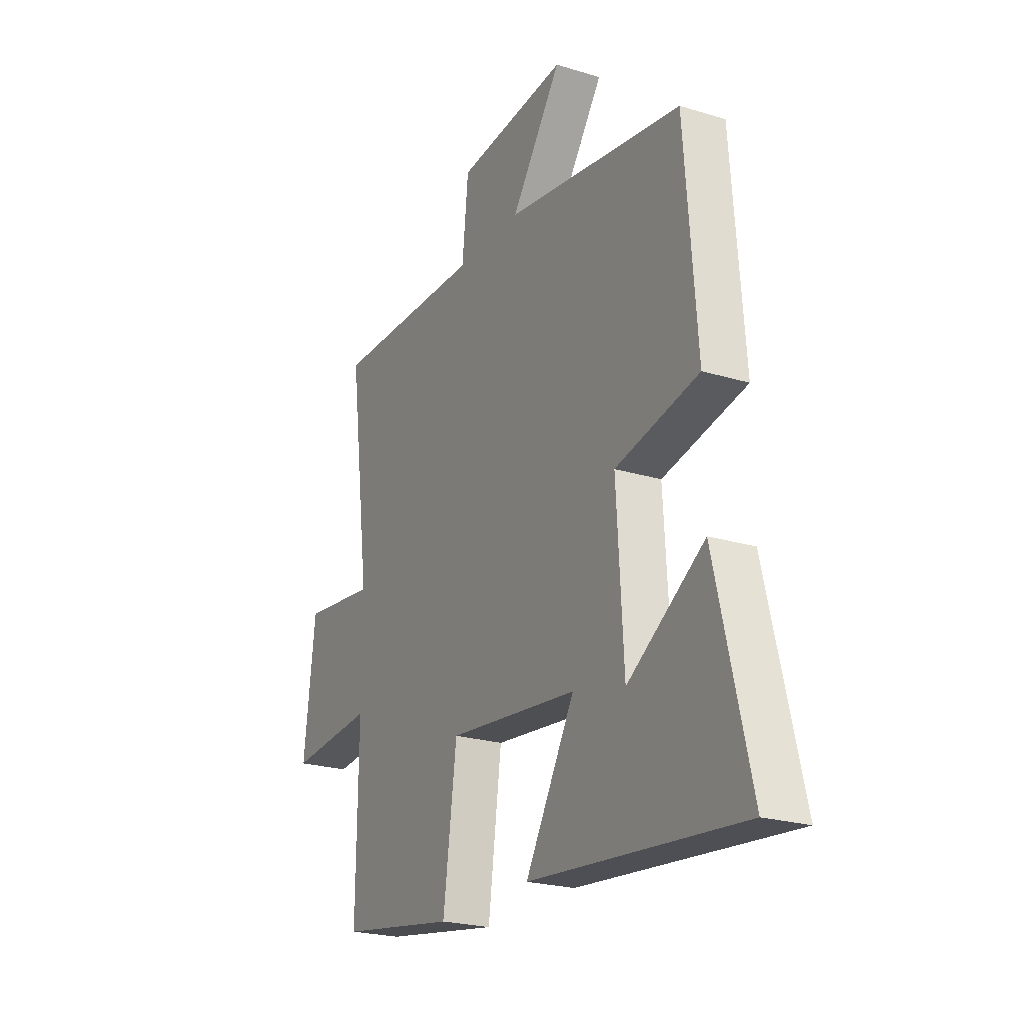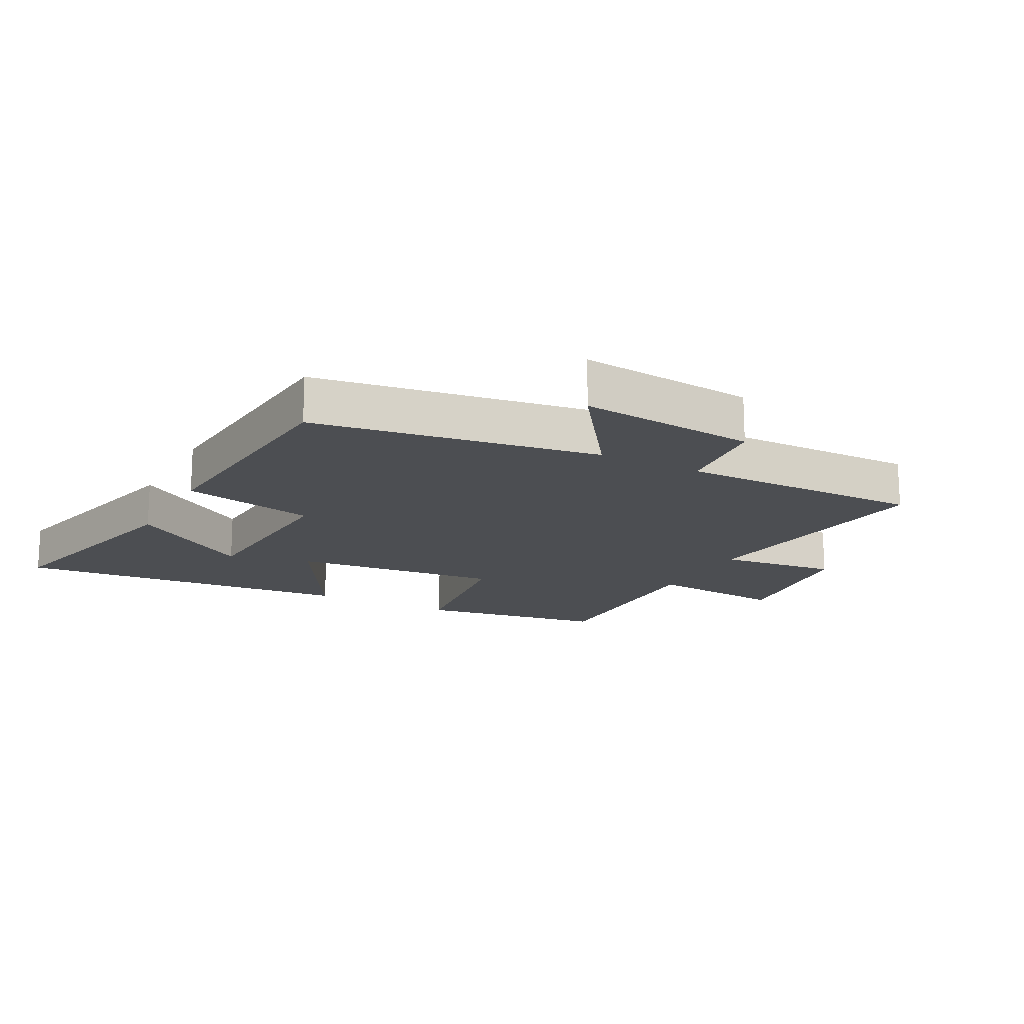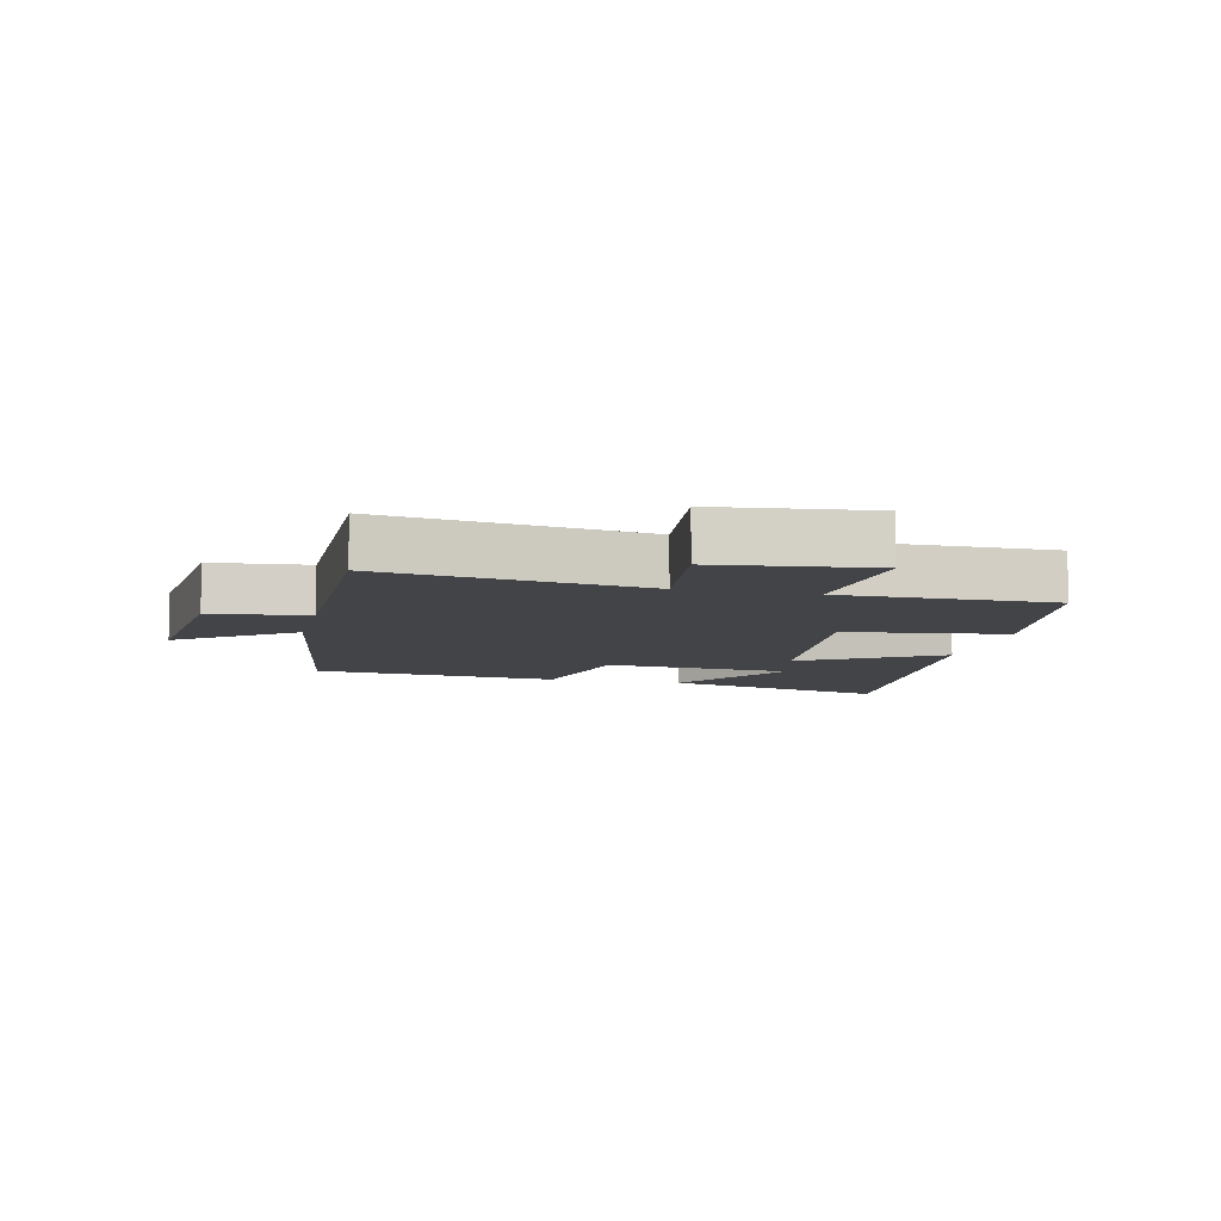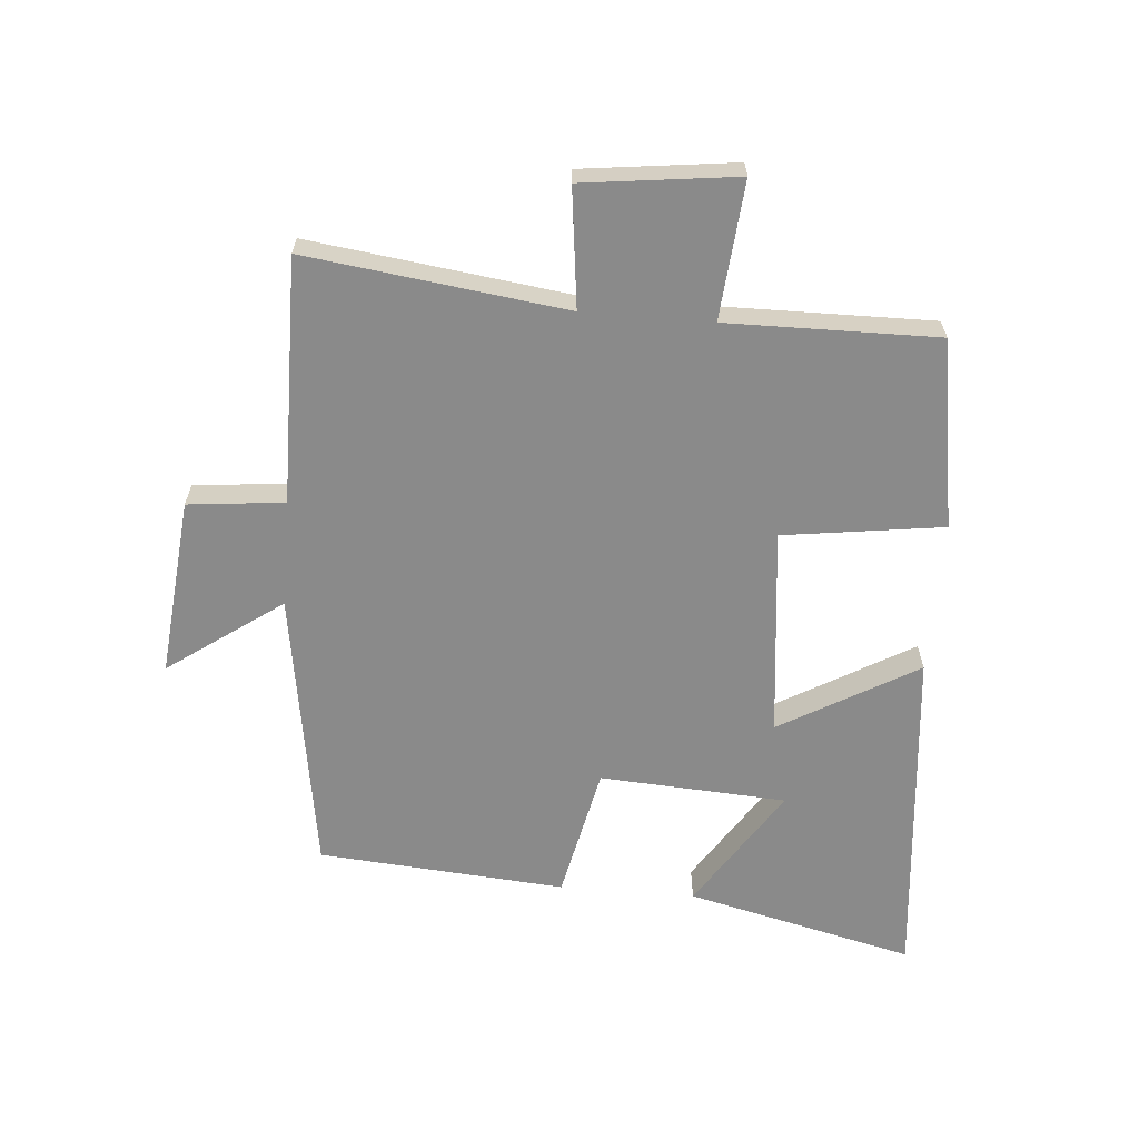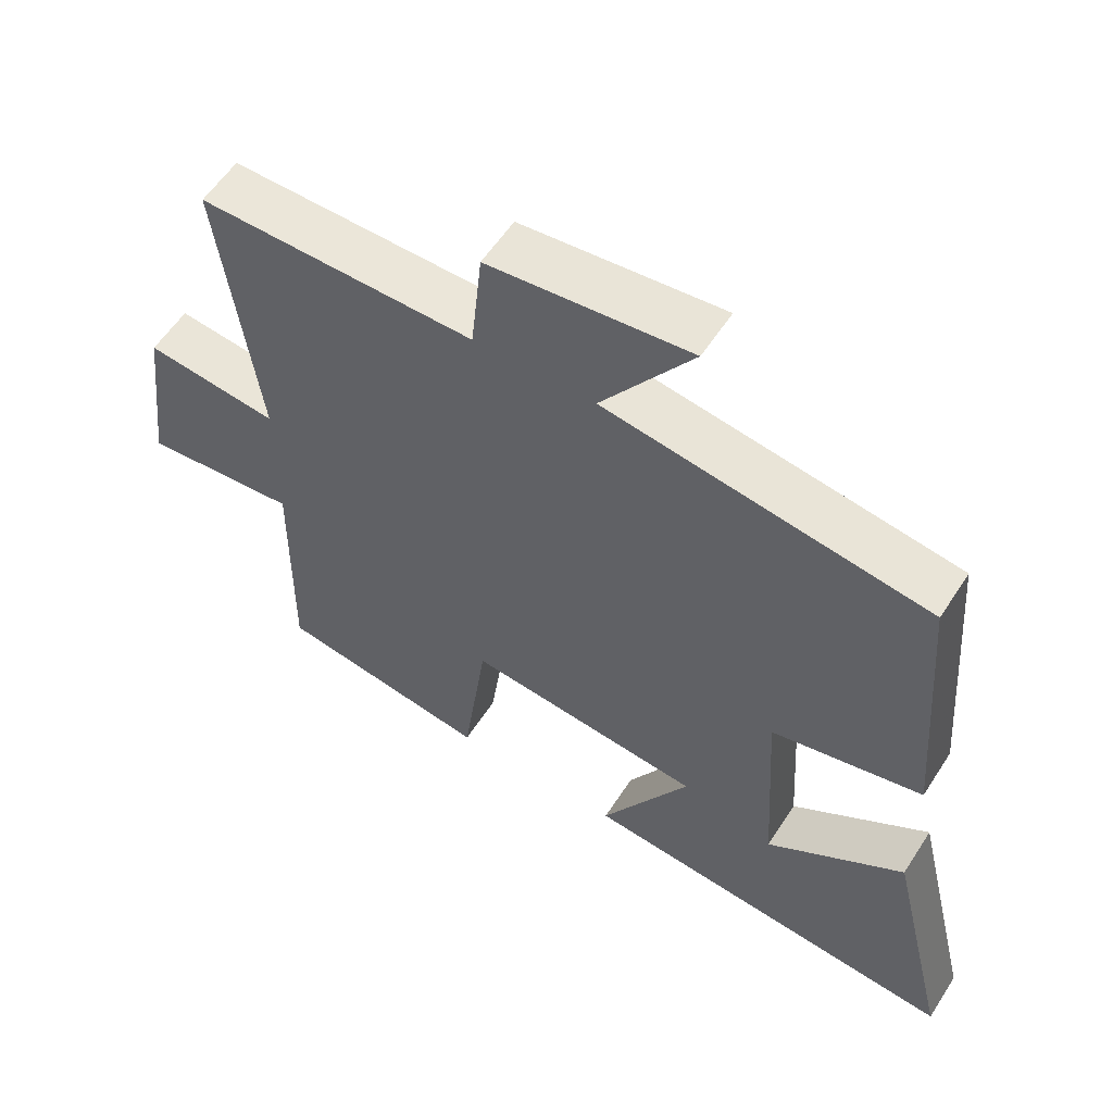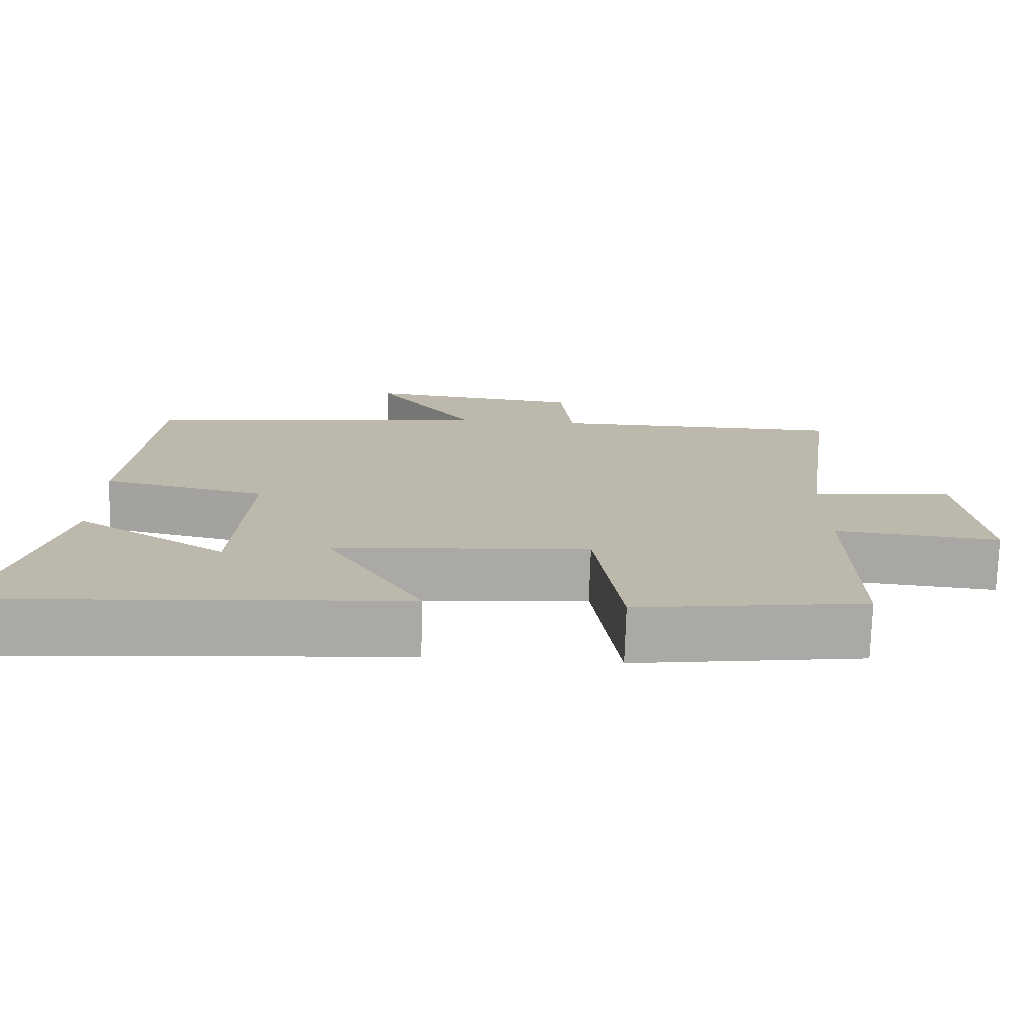
<metadata>
{"format":"obj","ext":"obj","renderer":"f3d","projection":"perspective","resolution":1024,"background":"white","views":[{"elev":-23.0,"azim":-117.6,"up":"+Z"},{"elev":-16.6,"azim":-28.0,"up":"+Y"},{"elev":-8.3,"azim":76.8,"up":"+Y"},{"elev":-63.5,"azim":85.3,"up":"+Y"},{"elev":57.1,"azim":-147.5,"up":"+Z"},{"elev":-75.3,"azim":-1.9,"up":"+Z"}]}
</metadata>
<code>
v 0.554 0.07 0.504
v 0.5 0.07 0.09
v 0.69 0.07 0.113
v 0.72 0.07 -0.133
v 0.5 0.07 -0.114
v 0.504 0.07 -0.451
v 0.202 0.07 -0.5
v 0.167 0.07 -0.244
v -0.169 0.07 -0.28
v -0.042 0.07 -0.5
v -0.588 0.07 -0.552
v -0.5 0.07 -0.186
v -0.303 0.07 -0.314
v -0.285 0.07 -0.014
v -0.5 0.07 0.032
v -0.469 0.07 0.428
v -0.011 0.07 0.5
v -0.141 0.07 0.682
v 0.145 0.07 0.654
v 0.161 0.07 0.5
v 0.554 0 0.504
v 0.5 0 0.09
v 0.69 0 0.113
v 0.72 0 -0.133
v 0.5 0 -0.114
v 0.504 0 -0.451
v 0.202 0 -0.5
v 0.167 0 -0.244
v -0.169 0 -0.28
v -0.042 0 -0.5
v -0.588 0 -0.552
v -0.5 0 -0.186
v -0.303 0 -0.314
v -0.285 0 -0.014
v -0.5 0 0.032
v -0.469 0 0.428
v -0.011 0 0.5
v -0.141 0 0.682
v 0.145 0 0.654
v 0.161 0 0.5
f 17 18 19 20
f 16 17 20
f 15 16 20
f 14 15 20
f 20 1 2
f 14 20 2
f 13 14 2
f 10 11 12 13
f 9 10 13
f 9 13 2 3
f 8 9 3
f 5 6 7 8
f 5 8 3
f 3 4 5
f 40 39 38 37
f 40 37 36
f 40 36 35
f 40 35 34
f 22 21 40
f 22 40 34
f 22 34 33
f 33 32 31 30
f 33 30 29
f 23 22 33 29
f 23 29 28
f 28 27 26 25
f 23 28 25
f 25 24 23
f 1 21 22 2
f 2 22 23 3
f 3 23 24 4
f 4 24 25 5
f 5 25 26 6
f 6 26 27 7
f 7 27 28 8
f 8 28 29 9
f 9 29 30 10
f 10 30 31 11
f 11 31 32 12
f 12 32 33 13
f 13 33 34 14
f 14 34 35 15
f 15 35 36 16
f 16 36 37 17
f 17 37 38 18
f 18 38 39 19
f 19 39 40 20
f 20 40 21 1

</code>
